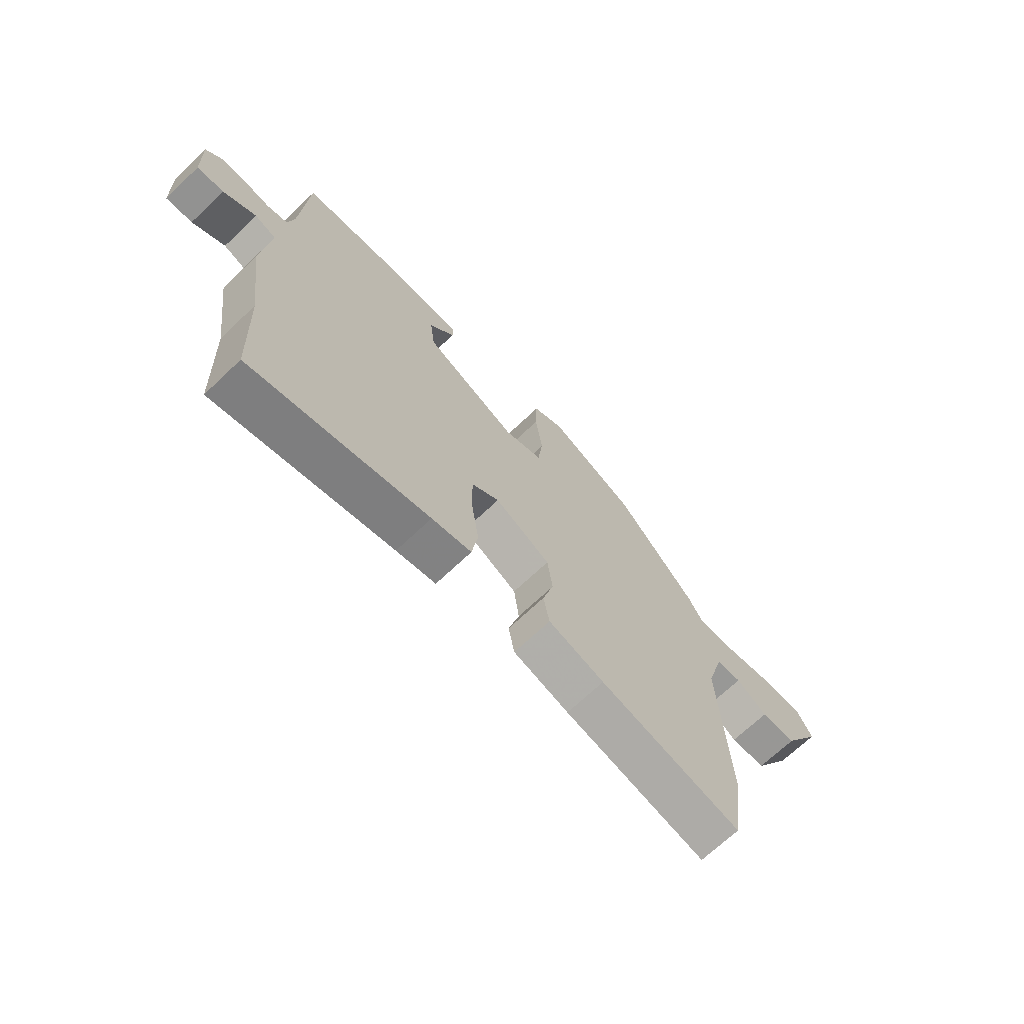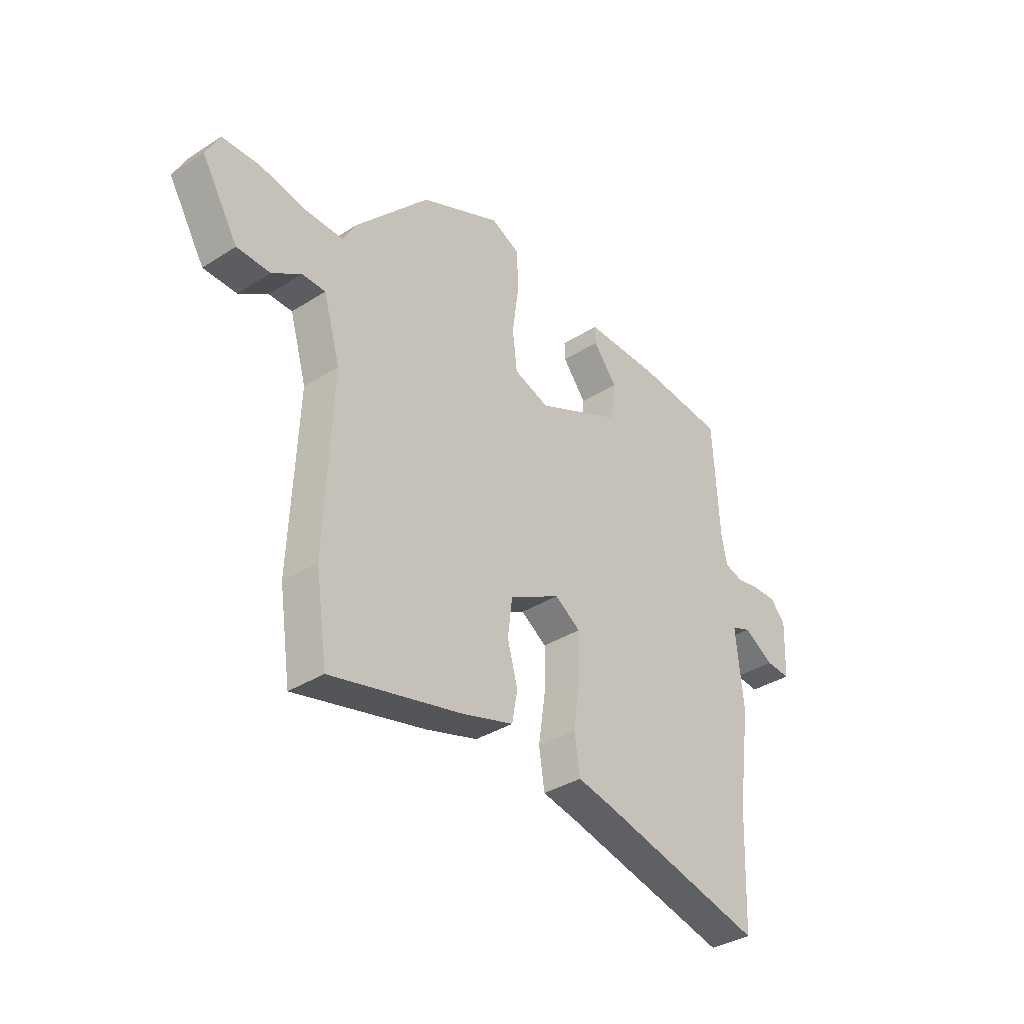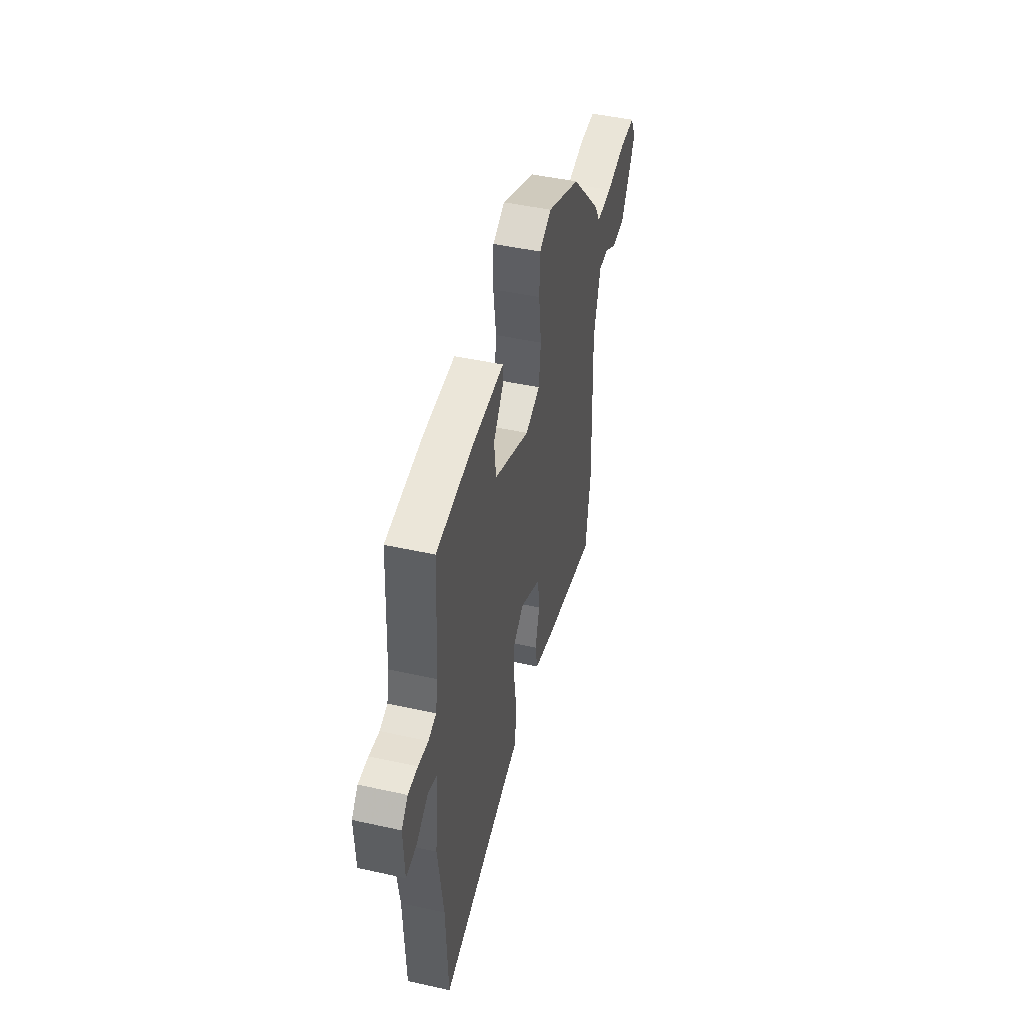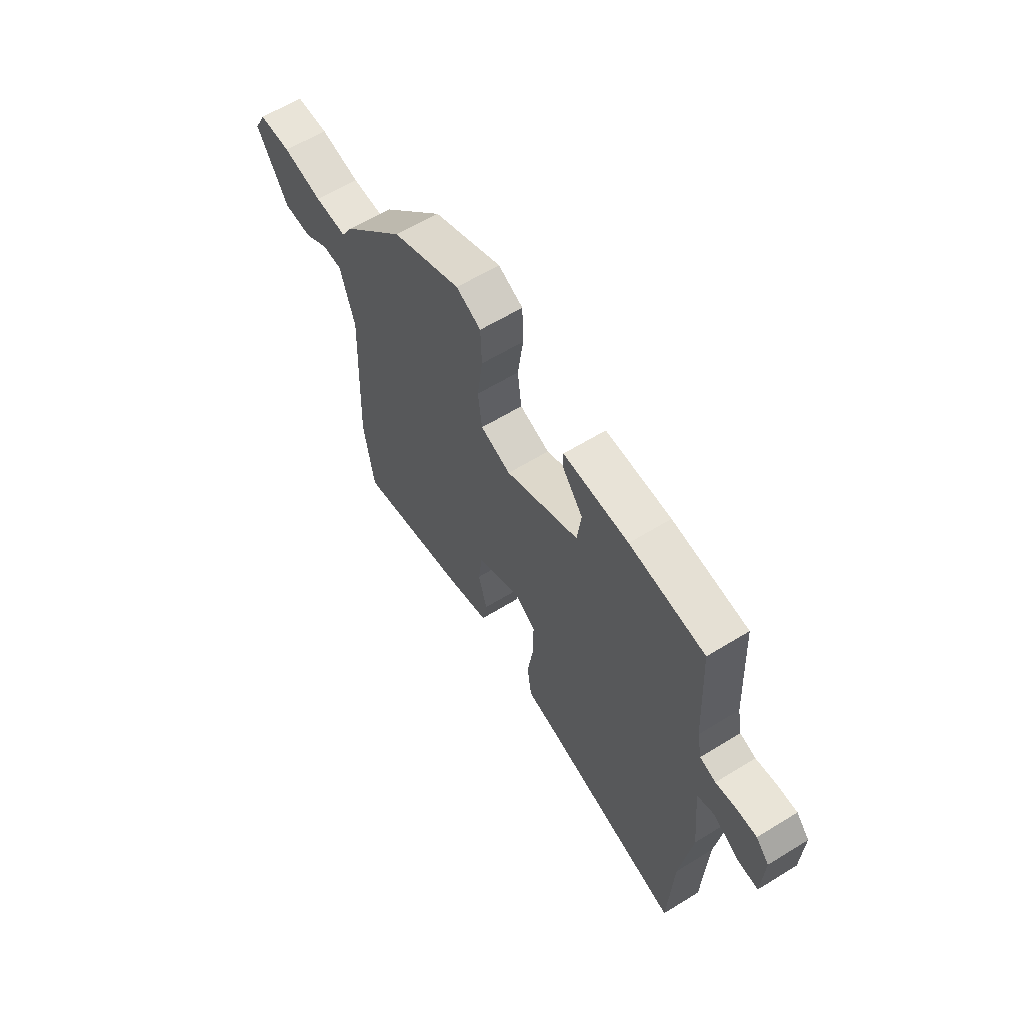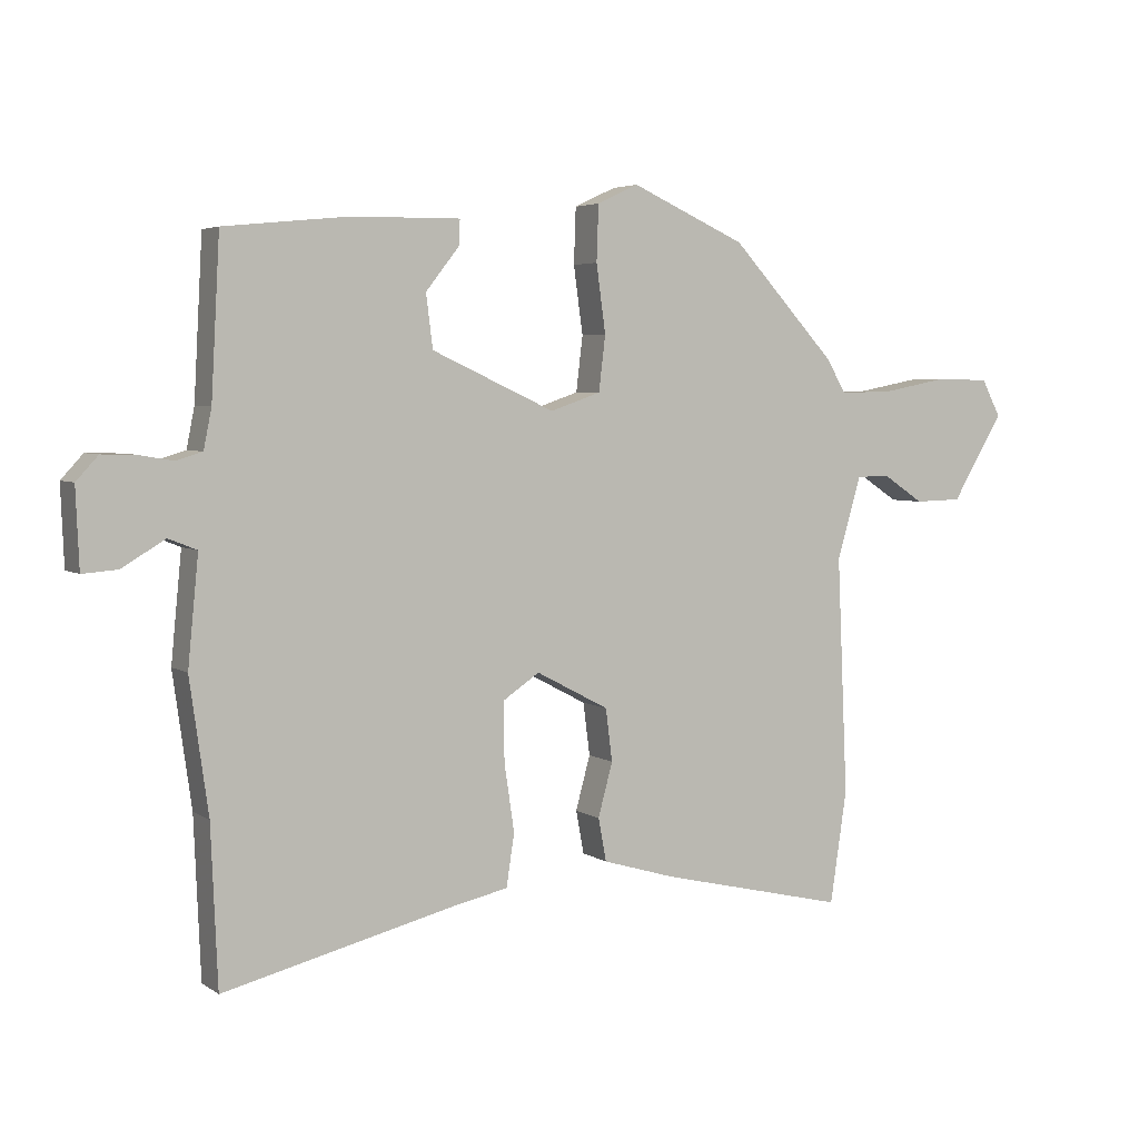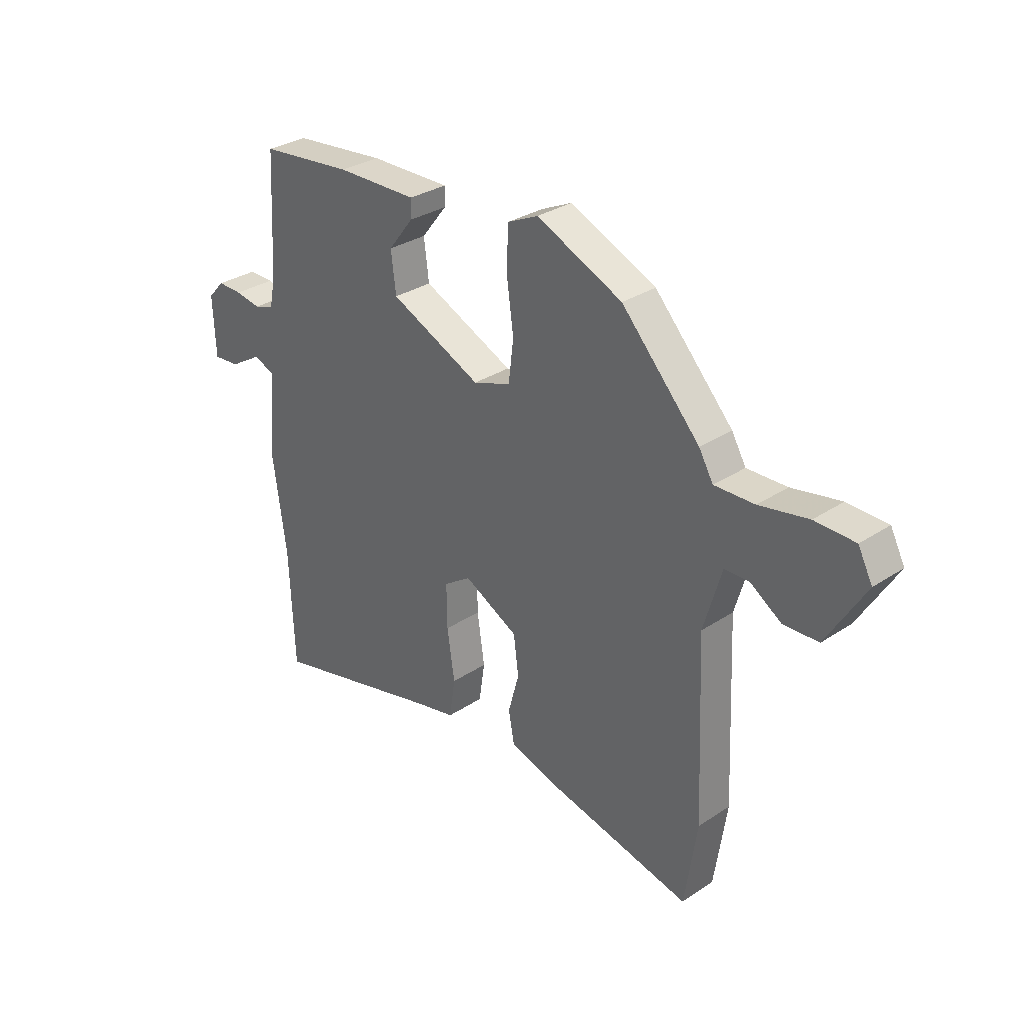
<metadata>
{"format":"obj","ext":"obj","renderer":"f3d","projection":"perspective","resolution":1024,"background":"white","views":[{"elev":-69.2,"azim":-46.4,"up":"+Z"},{"elev":-35.8,"azim":129.9,"up":"+Z"},{"elev":46.2,"azim":-75.8,"up":"+Z"},{"elev":61.4,"azim":-122.0,"up":"+Z"},{"elev":4.3,"azim":-27.5,"up":"+Z"},{"elev":30.9,"azim":46.5,"up":"+Z"}]}
</metadata>
<code>
v 0.516 0.07 -0.392
v 0.491 0.07 -0.561
v 0.209 0.07 -0.495
v 0.098 0.07 -0.462
v 0.086 0.07 -0.397
v 0.108 0.07 -0.316
v 0.098 0.07 -0.237
v -0.012 0.07 -0.179
v -0.067 0.07 -0.216
v -0.066 0.07 -0.305
v -0.051 0.07 -0.407
v -0.063 0.07 -0.486
v -0.142 0.07 -0.503
v -0.496 0.07 -0.59
v -0.506 0.07 -0.351
v -0.534 0.07 -0.151
v -0.518 0.07 0.012
v -0.561 0.07 0.029
v -0.626 0.07 -0.01
v -0.679 0.07 -0.014
v -0.684 0.07 0.105
v -0.651 0.07 0.141
v -0.601 0.07 0.14
v -0.549 0.07 0.131
v -0.509 0.07 0.143
v -0.497 0.07 0.203
v -0.484 0.07 0.44
v -0.296 0.07 0.459
v -0.133 0.07 0.461
v -0.134 0.07 0.424
v -0.185 0.07 0.359
v -0.175 0.07 0.279
v 0.01 0.07 0.194
v 0.086 0.07 0.22
v 0.096 0.07 0.303
v 0.082 0.07 0.405
v 0.085 0.07 0.489
v 0.147 0.07 0.518
v 0.32 0.07 0.44
v 0.478 0.07 0.269
v 0.507 0.07 0.219
v 0.588 0.07 0.221
v 0.687 0.07 0.24
v 0.768 0.07 0.238
v 0.797 0.07 0.182
v 0.719 0.07 0.053
v 0.648 0.07 0.051
v 0.586 0.07 0.092
v 0.536 0.07 0.091
v 0.5 0.07 -0.033
v 0.516 0 -0.392
v 0.491 0 -0.561
v 0.209 0 -0.495
v 0.098 0 -0.462
v 0.086 0 -0.397
v 0.108 0 -0.316
v 0.098 0 -0.237
v -0.012 0 -0.179
v -0.067 0 -0.216
v -0.066 0 -0.305
v -0.051 0 -0.407
v -0.063 0 -0.486
v -0.142 0 -0.503
v -0.496 0 -0.59
v -0.506 0 -0.351
v -0.534 0 -0.151
v -0.518 0 0.012
v -0.561 0 0.029
v -0.626 0 -0.01
v -0.679 0 -0.014
v -0.684 0 0.105
v -0.651 0 0.141
v -0.601 0 0.14
v -0.549 0 0.131
v -0.509 0 0.143
v -0.497 0 0.203
v -0.484 0 0.44
v -0.296 0 0.459
v -0.133 0 0.461
v -0.134 0 0.424
v -0.185 0 0.359
v -0.175 0 0.279
v 0.01 0 0.194
v 0.086 0 0.22
v 0.096 0 0.303
v 0.082 0 0.405
v 0.085 0 0.489
v 0.147 0 0.518
v 0.32 0 0.44
v 0.478 0 0.269
v 0.507 0 0.219
v 0.588 0 0.221
v 0.687 0 0.24
v 0.768 0 0.238
v 0.797 0 0.182
v 0.719 0 0.053
v 0.648 0 0.051
v 0.586 0 0.092
v 0.536 0 0.091
v 0.5 0 -0.033
f 45 46 47 48
f 45 48 49
f 42 43 44 45
f 41 42 45 49
f 40 41 49 50
f 35 36 37 38
f 34 35 38 39
f 28 29 30 31
f 26 27 28 31
f 25 26 31 32
f 21 22 23 24
f 19 20 21 24
f 18 19 24 25
f 17 18 25 32
f 15 16 17 32
f 13 14 15 32
f 10 11 12 13
f 9 10 13 32
f 3 4 5 6
f 3 6 7
f 2 3 7
f 1 2 7
f 50 1 7 8
f 34 39 40 50
f 33 34 50 8
f 8 9 32 33
f 98 97 96 95
f 99 98 95
f 95 94 93 92
f 99 95 92 91
f 100 99 91 90
f 88 87 86 85
f 89 88 85 84
f 81 80 79 78
f 81 78 77 76
f 82 81 76 75
f 74 73 72 71
f 74 71 70 69
f 75 74 69 68
f 82 75 68 67
f 82 67 66 65
f 82 65 64 63
f 63 62 61 60
f 82 63 60 59
f 56 55 54 53
f 57 56 53
f 57 53 52
f 57 52 51
f 58 57 51 100
f 100 90 89 84
f 58 100 84 83
f 83 82 59 58
f 1 51 52 2
f 2 52 53 3
f 3 53 54 4
f 4 54 55 5
f 5 55 56 6
f 6 56 57 7
f 7 57 58 8
f 8 58 59 9
f 9 59 60 10
f 10 60 61 11
f 11 61 62 12
f 12 62 63 13
f 13 63 64 14
f 14 64 65 15
f 15 65 66 16
f 16 66 67 17
f 17 67 68 18
f 18 68 69 19
f 19 69 70 20
f 20 70 71 21
f 21 71 72 22
f 22 72 73 23
f 23 73 74 24
f 24 74 75 25
f 25 75 76 26
f 26 76 77 27
f 27 77 78 28
f 28 78 79 29
f 29 79 80 30
f 30 80 81 31
f 31 81 82 32
f 32 82 83 33
f 33 83 84 34
f 34 84 85 35
f 35 85 86 36
f 36 86 87 37
f 37 87 88 38
f 38 88 89 39
f 39 89 90 40
f 40 90 91 41
f 41 91 92 42
f 42 92 93 43
f 43 93 94 44
f 44 94 95 45
f 45 95 96 46
f 46 96 97 47
f 47 97 98 48
f 48 98 99 49
f 49 99 100 50
f 50 100 51 1

</code>
